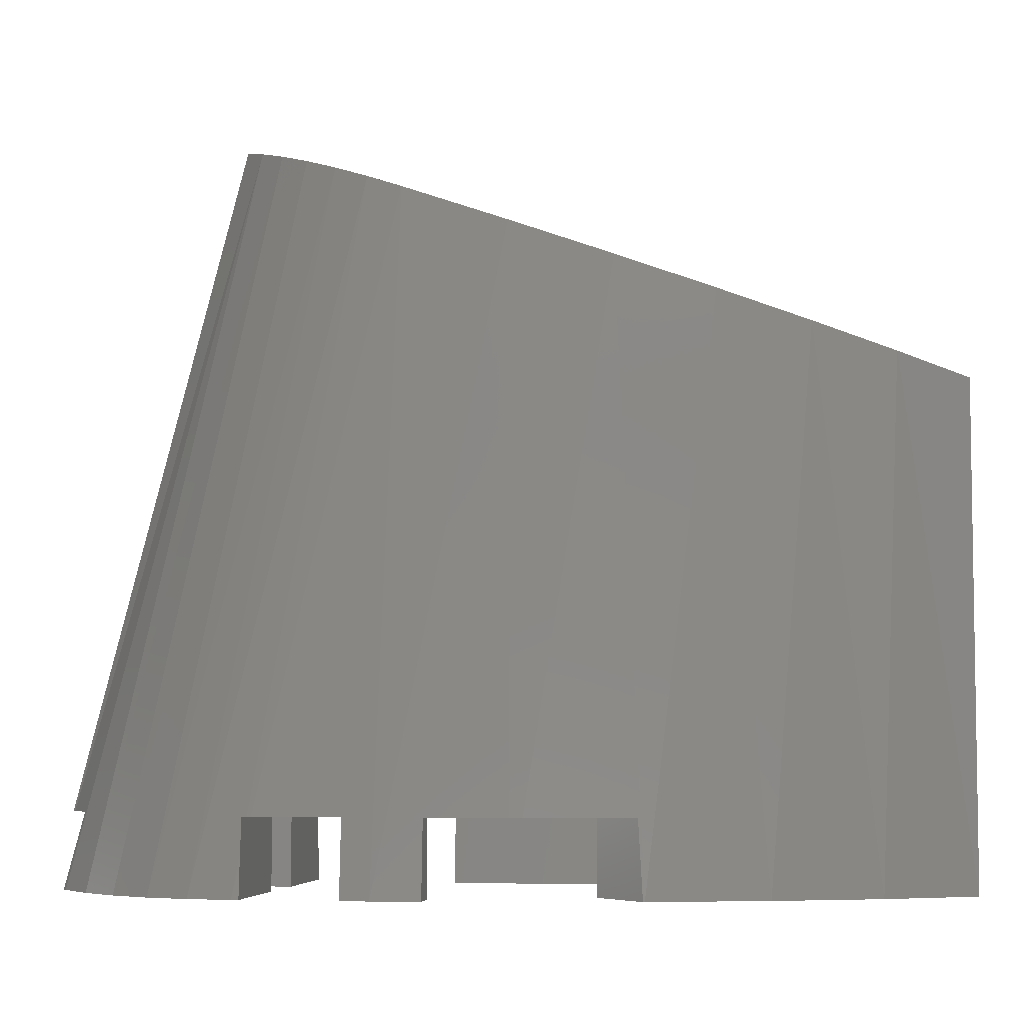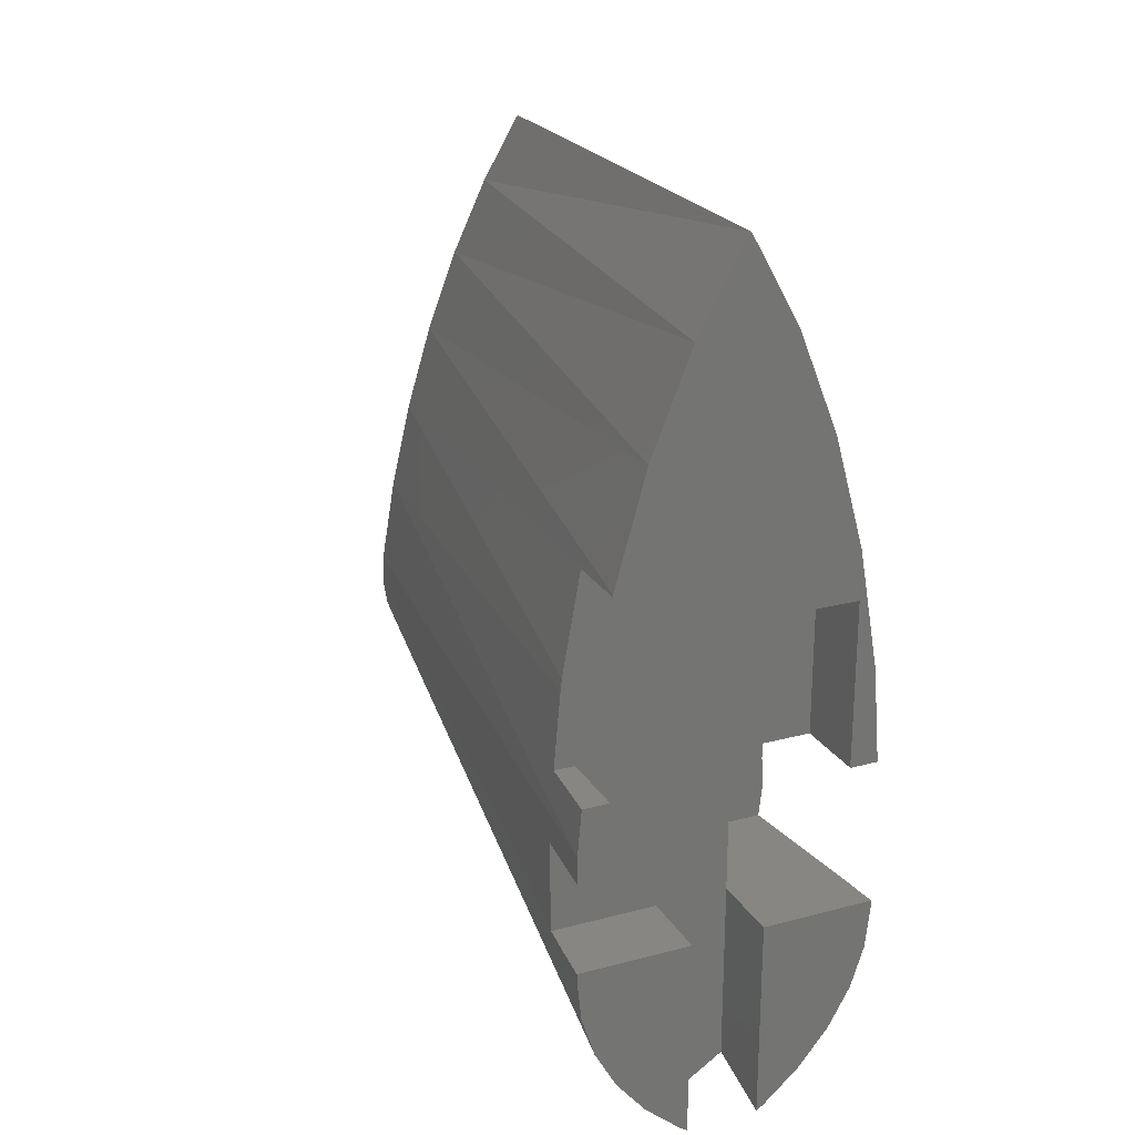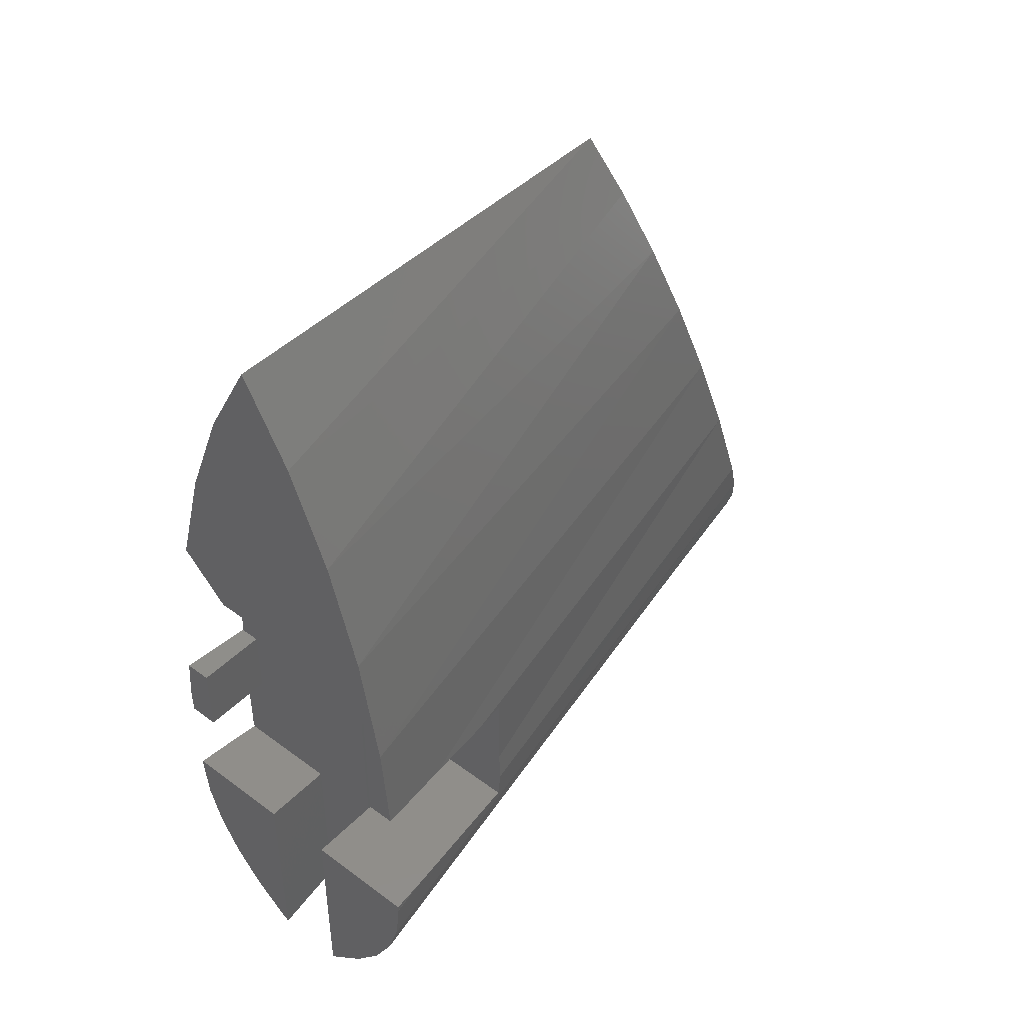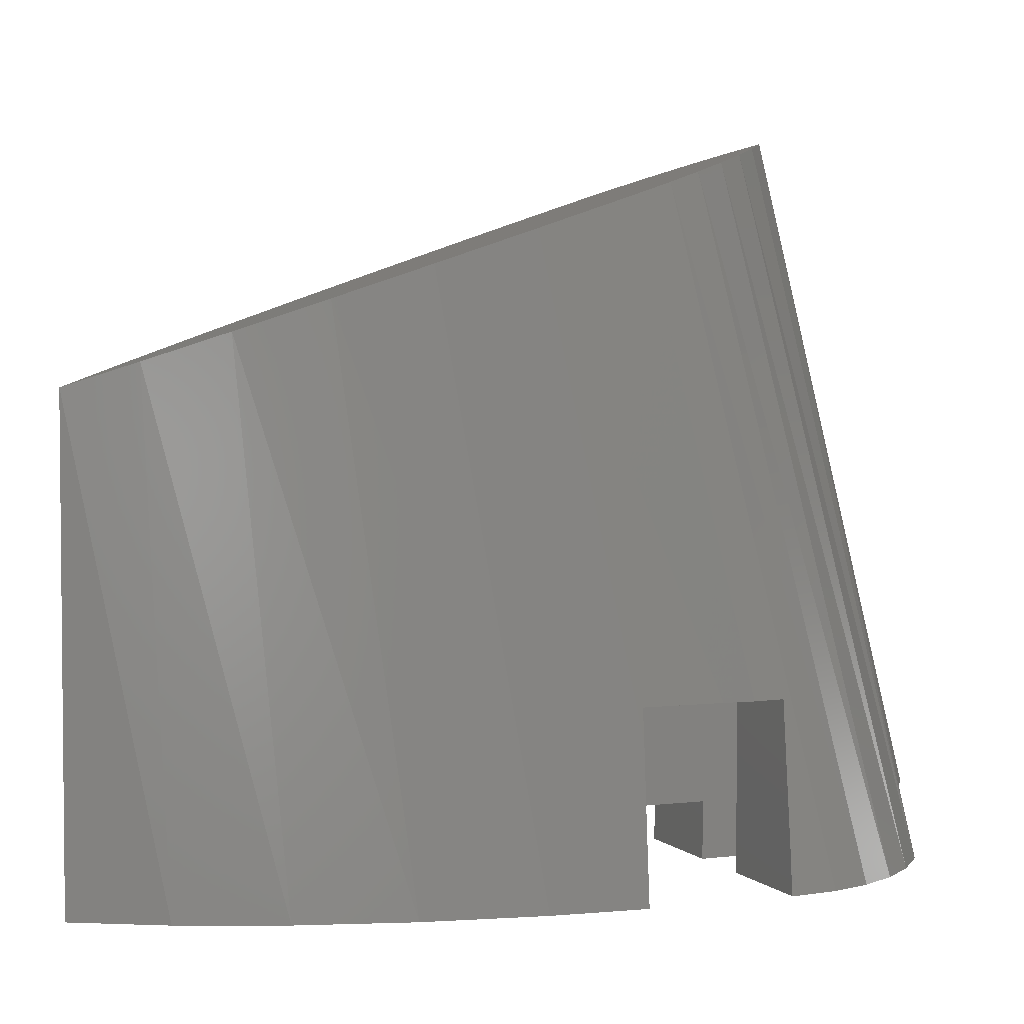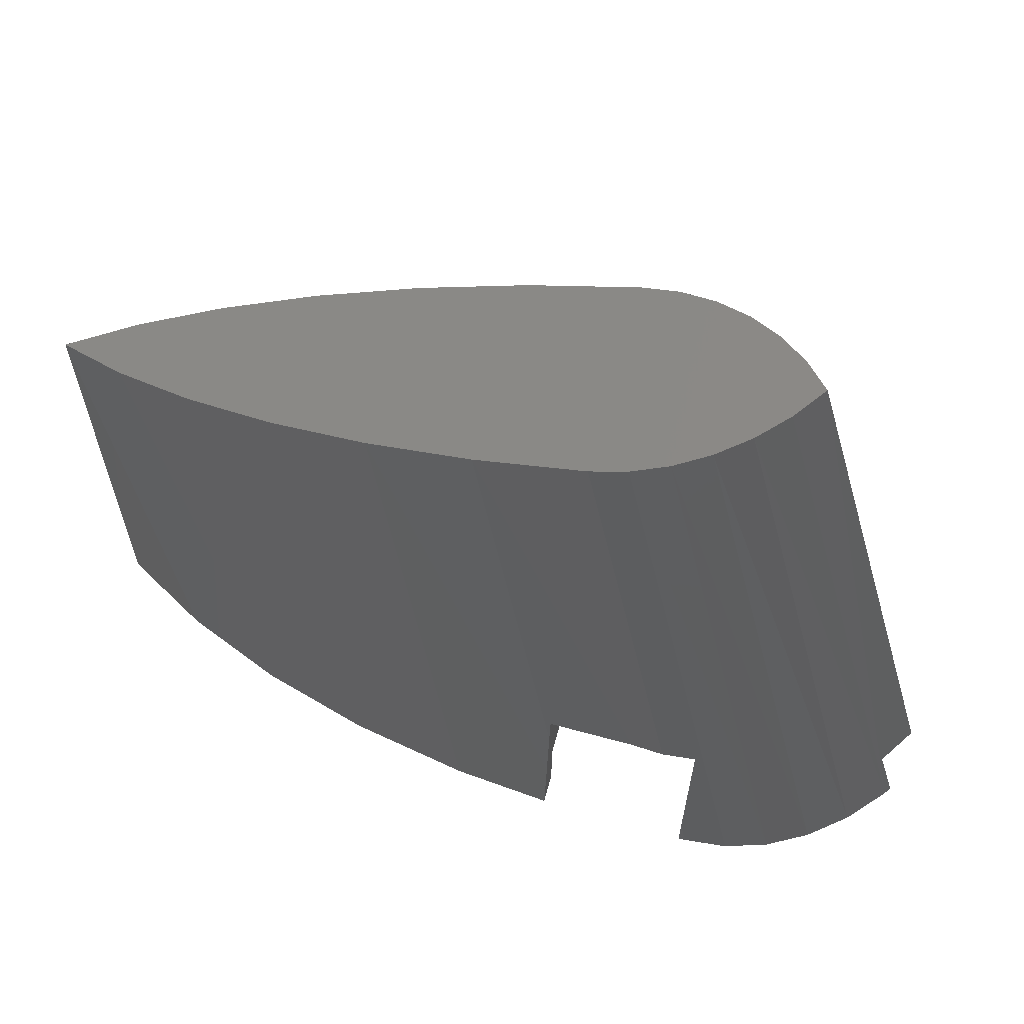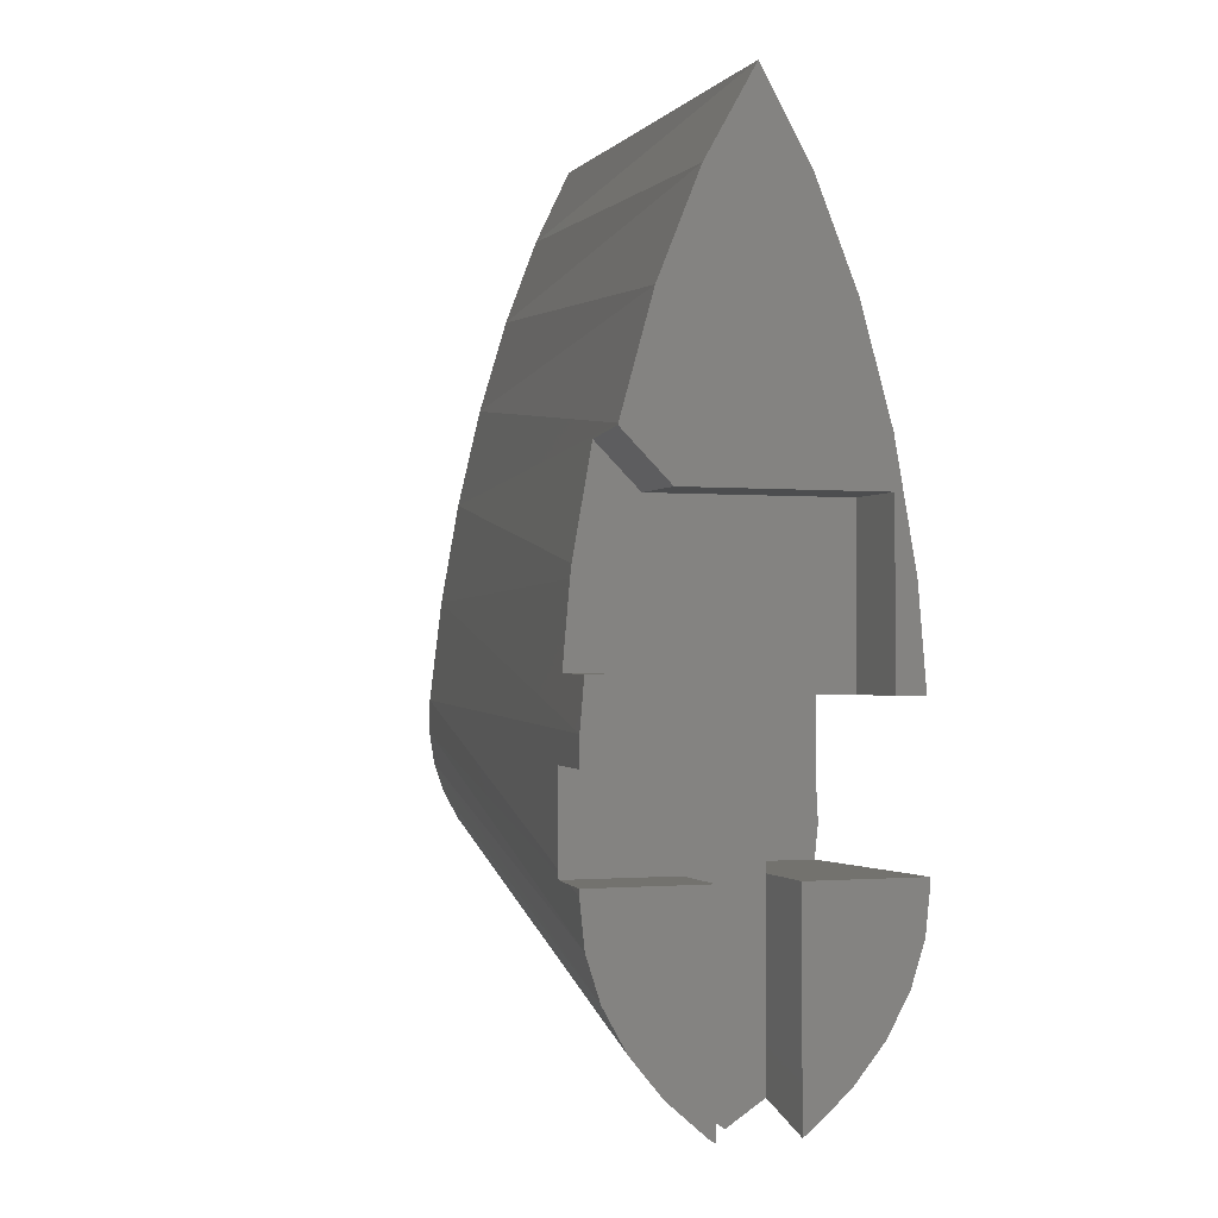
<metadata>
{"format":"stl","ext":"stl","renderer":"f3d","projection":"perspective","resolution":1024,"background":"white","views":[{"elev":-5.4,"azim":99.1,"up":"+Z"},{"elev":23.4,"azim":156.0,"up":"+Y"},{"elev":44.3,"azim":-139.2,"up":"+Y"},{"elev":3.2,"azim":-112.1,"up":"+Z"},{"elev":63.4,"azim":-74.6,"up":"+Z"},{"elev":-1.1,"azim":160.6,"up":"+Y"}]}
</metadata>
<code>
# stl→obj: 94 verts, 184 faces
v -12.32 24.93 92.44
v -18.34 -1.43 0
v -11.2 20.42 93.99
v -18.3 19.97 25.4
v -18.09 11.36 25.4
v -18.54 15.58 25.4
v -18.29 31.43 25.4
v -5.08 31.43 25.4
v -18.08 11.11 25.4
v -5.08 11.11 25.4
v 6.824 81.75 72.88
v 9.348 69.83 76.98
v 12.14 76.14 0
v -5.08 31.43 10.16
v -5.08 11.11 10.16
v 12.32 43.41 86.07
v 12.7 29.55 90.85
v 20.78 27.59 0
v 16.4 60.98 0
v -9.348 69.83 76.98
v -19.3 44.67 0
v -11.2 56.95 81.41
v -9.348 16.13 95.47
v -15.31 -6.879 0
v -11.18 -11.92 0
v 0 5.535 99.12
v -5.08 -14.4 10.16
v 0 -17.67 10.16
v -6.033 -16.44 0
v -5.08 -17.05 0
v 19.88 23.81 10.16
v 16.51 23.81 0
v 20.79 23.81 0
v 16.51 23.81 10.16
v 5.08 -14.3 10.16
v 5.08 11.11 0
v 5.08 -17.05 1.361e-15
v 5.08 11.11 10.16
v -18.16 11.11 24.52
v -20.8 10.16 0
v -20.18 4.295 0
v -20.4 11.11 4.462
v -20.8 11.11 0
v -20.56 11.11 2.465
v 9.348 16.13 95.47
v 6.824 12.15 96.84
v 15.31 -6.879 0
v 3.683 92.42 69.2
v 6.633 89.79 0
v -2.256e-14 101.6 0
v -1.128e-14 101.6 66.04
v -12.7 29.55 90.85
v 11.18 -11.92 0
v 6.033 -16.44 0
v 3.683 8.594 98.06
v 0.3816 -17.32 10.16
v -5.08 11.11 0
v -6.633 89.79 0
v -3.683 92.42 69.2
v -12.32 43.41 86.07
v -6.824 12.15 96.84
v -6.824 81.75 72.88
v -3.683 8.594 98.06
v 11.2 56.95 81.41
v 11.2 20.42 93.99
v 12.32 24.93 92.44
v 20.26 11.11 5.961
v 20.8 10.16 0
v 20.4 11.11 4.462
v 18.34 -1.43 0
v 19.39 33.97 10.16
v 20.23 33.97 3.348e-16
v 18.48 44.52 10.16
v -12.14 76.14 0
v -16.4 60.98 0
v 18.29 46.2 10.16
v 16.51 33.97 10.16
v 15.81 60.13 10.16
v 9.972 54.29 10.16
v -16.51 31.43 10.16
v -16.51 54.29 10.16
v 19.8 11.11 10.16
v 19.87 11.78 10.16
v 19.9 12.33 10.16
v 20.8 11.11 0
v -18.73 31.43 20.89
v -19.53 31.43 10.65
v -16.51 31.43 1.801e-17
v -20.45 31.43 1.404e-17
v -16.51 54.29 0
v 20.18 4.295 0
v 9.972 54.29 0
v 16.44 60.76 0
v 16.51 33.97 0
f 1 2 3
f 4 5 6
f 5 4 7
f 5 7 8
f 5 8 9
f 9 8 10
f 11 12 13
f 10 14 15
f 14 10 8
f 16 17 18
f 13 12 19
f 20 21 22
f 23 24 25
f 26 27 28
f 27 29 30
f 29 27 26
f 31 32 33
f 32 31 34
f 35 36 37
f 36 35 38
f 39 40 41
f 40 39 42
f 43 40 44
f 45 46 47
f 48 11 49
f 50 51 48
f 41 9 39
f 9 41 1
f 9 1 5
f 5 1 52
f 46 53 47
f 54 35 37
f 35 54 55
f 55 56 35
f 43 41 40
f 41 43 57
f 41 57 2
f 2 57 24
f 24 57 25
f 25 57 29
f 29 57 30
f 51 58 59
f 1 60 52
f 60 1 3
f 60 3 22
f 22 3 23
f 22 23 20
f 20 23 61
f 20 61 62
f 62 61 63
f 62 63 59
f 59 63 26
f 59 26 51
f 51 26 48
f 48 26 55
f 48 55 11
f 11 55 46
f 11 46 12
f 12 46 45
f 12 45 64
f 64 45 65
f 64 65 16
f 16 65 66
f 16 66 17
f 57 27 30
f 27 57 15
f 67 68 69
f 52 4 6
f 4 52 60
f 61 25 29
f 46 55 53
f 26 63 29
f 45 47 70
f 18 71 16
f 71 18 72
f 16 71 73
f 44 40 42
f 62 74 75
f 28 27 15
f 76 77 78
f 77 76 71
f 71 76 73
f 79 80 81
f 80 79 14
f 14 79 15
f 15 79 28
f 28 79 56
f 56 79 38
f 38 79 34
f 38 34 82
f 34 79 78
f 34 78 77
f 82 34 31
f 82 31 83
f 83 31 84
f 35 56 38
f 20 75 21
f 69 68 85
f 84 66 83
f 66 84 17
f 38 85 36
f 85 38 69
f 69 38 67
f 67 38 82
f 60 7 4
f 7 60 86
f 23 25 61
f 59 58 74
f 8 80 14
f 80 8 87
f 87 8 86
f 86 8 7
f 88 87 89
f 87 88 80
f 55 28 56
f 28 55 26
f 12 64 19
f 90 80 88
f 80 90 81
f 50 48 49
f 52 6 5
f 65 70 91
f 50 58 51
f 3 24 23
f 59 74 62
f 60 87 86
f 87 60 22
f 22 89 87
f 89 22 21
f 1 41 2
f 3 2 24
f 65 45 70
f 61 29 63
f 55 54 53
f 66 65 91
f 44 57 43
f 57 44 15
f 15 44 42
f 15 42 39
f 15 39 10
f 10 39 9
f 85 37 36
f 37 85 54
f 54 85 53
f 53 85 47
f 47 85 70
f 70 85 91
f 91 85 68
f 62 75 20
f 91 82 66
f 82 91 68
f 82 68 67
f 66 82 83
f 49 11 13
f 18 31 33
f 31 17 84
f 17 31 18
f 75 90 21
f 90 75 92
f 92 75 74
f 92 74 58
f 92 58 50
f 92 50 49
f 92 49 13
f 92 13 93
f 93 13 19
f 21 88 89
f 88 21 90
f 73 64 16
f 64 73 76
f 78 64 76
f 64 78 19
f 19 78 93
f 72 32 94
f 32 72 33
f 33 72 18
f 77 32 34
f 32 77 94
f 77 72 94
f 72 77 71
f 79 90 92
f 90 79 81
f 78 92 93
f 92 78 79

</code>
